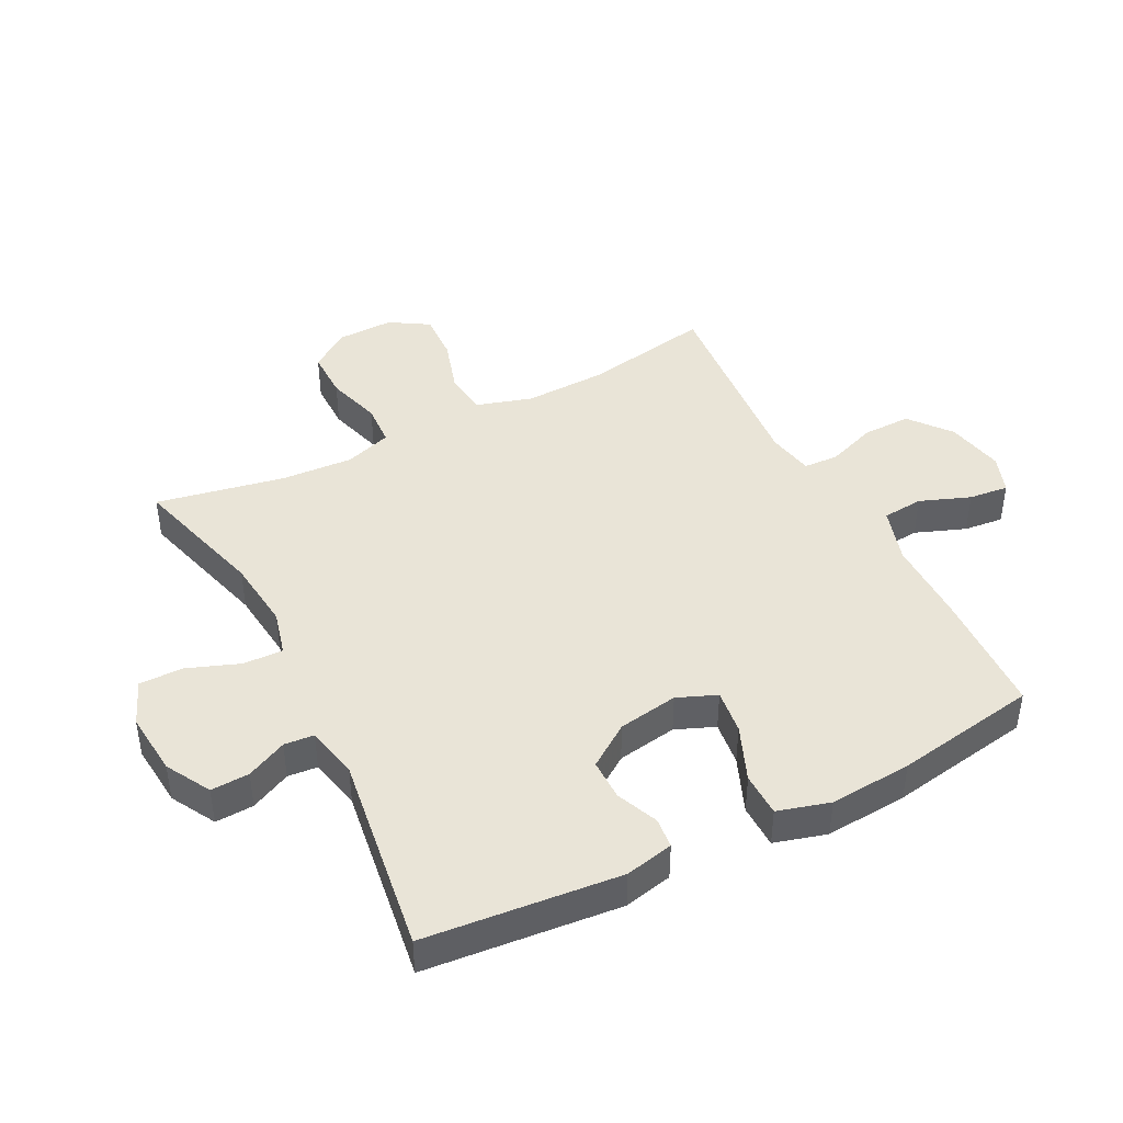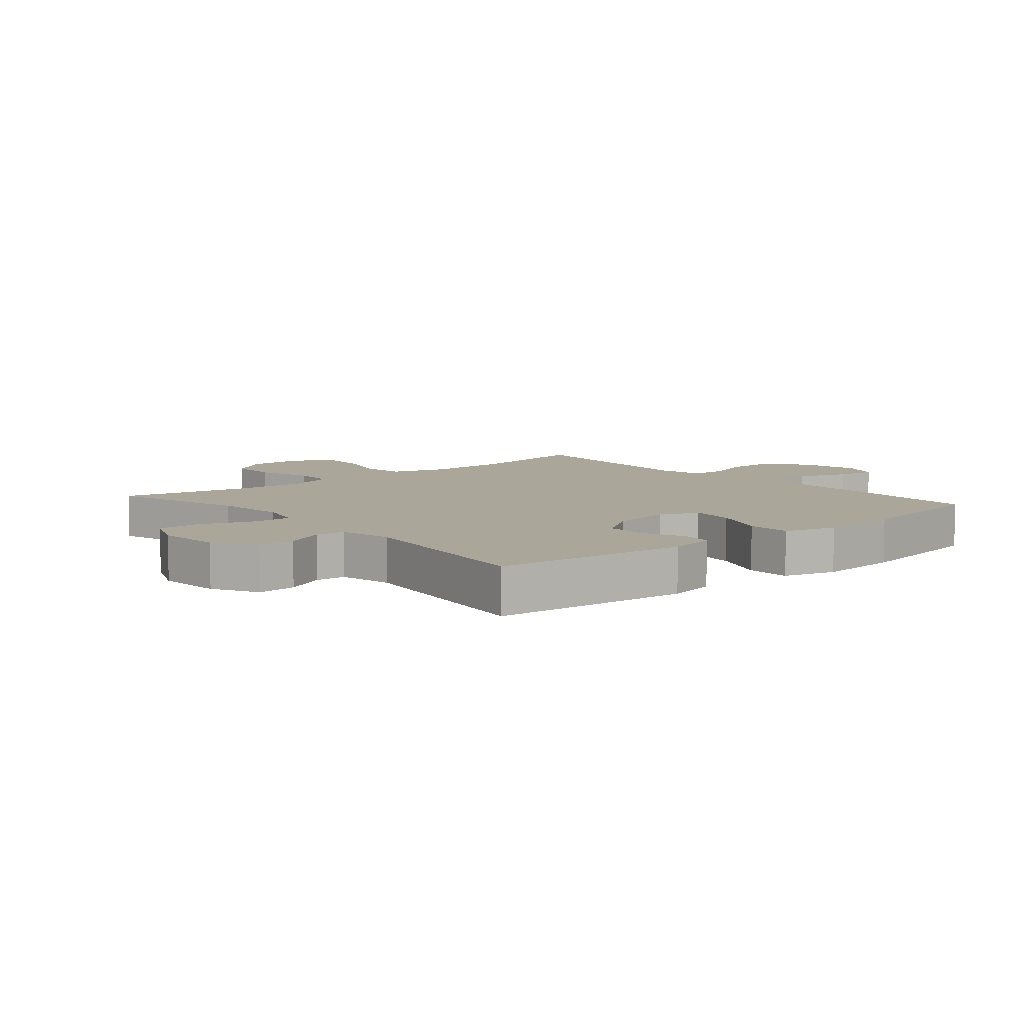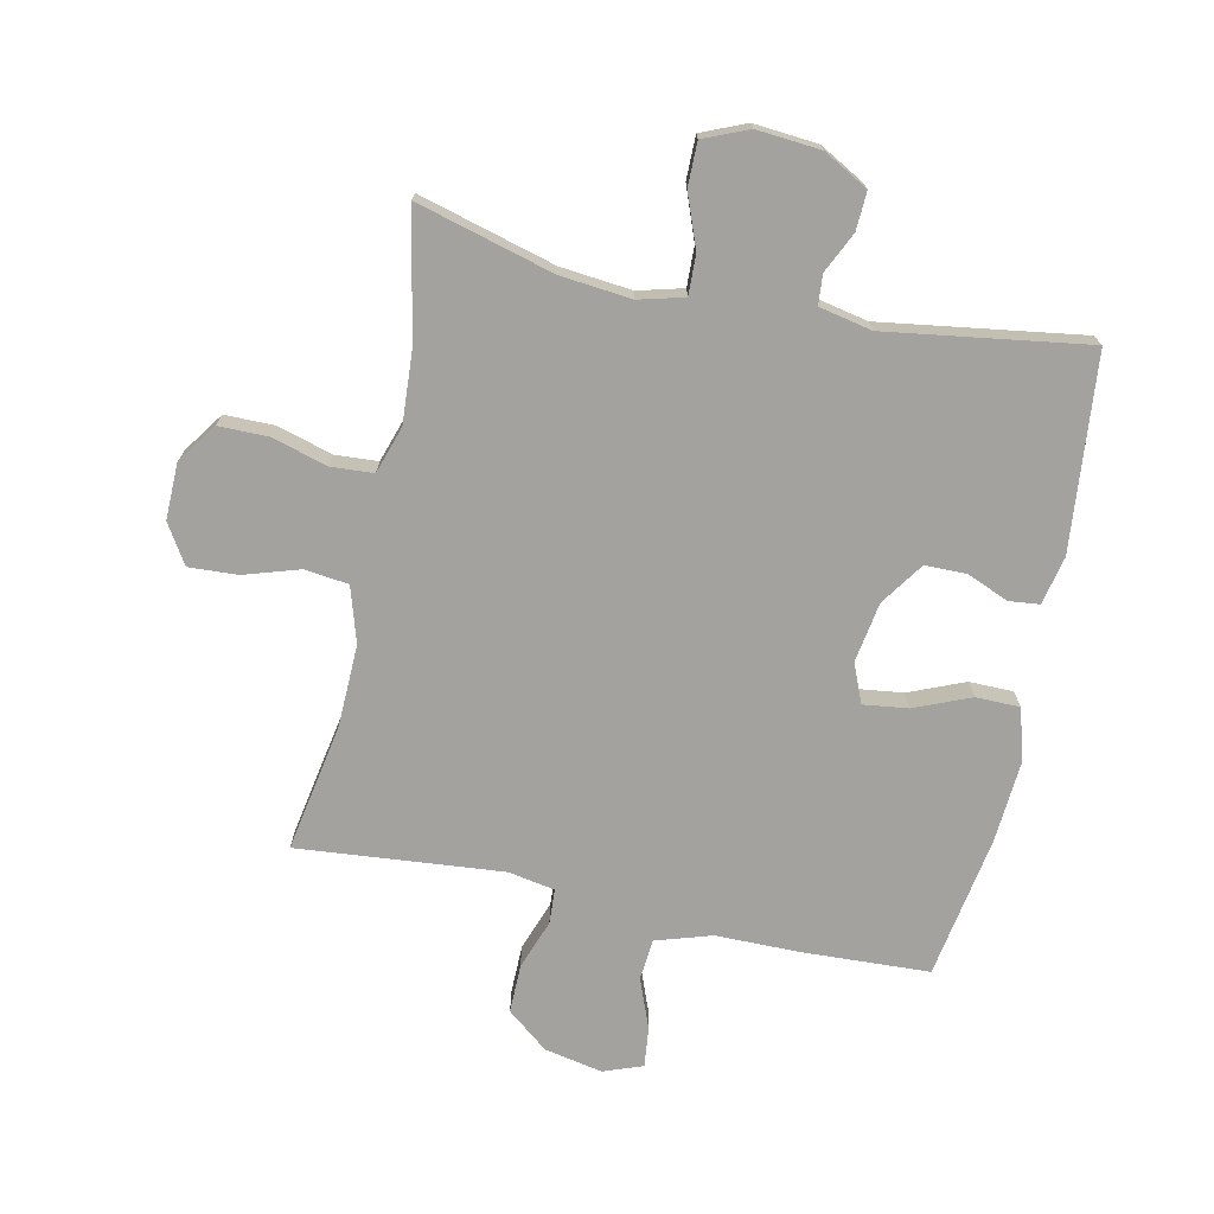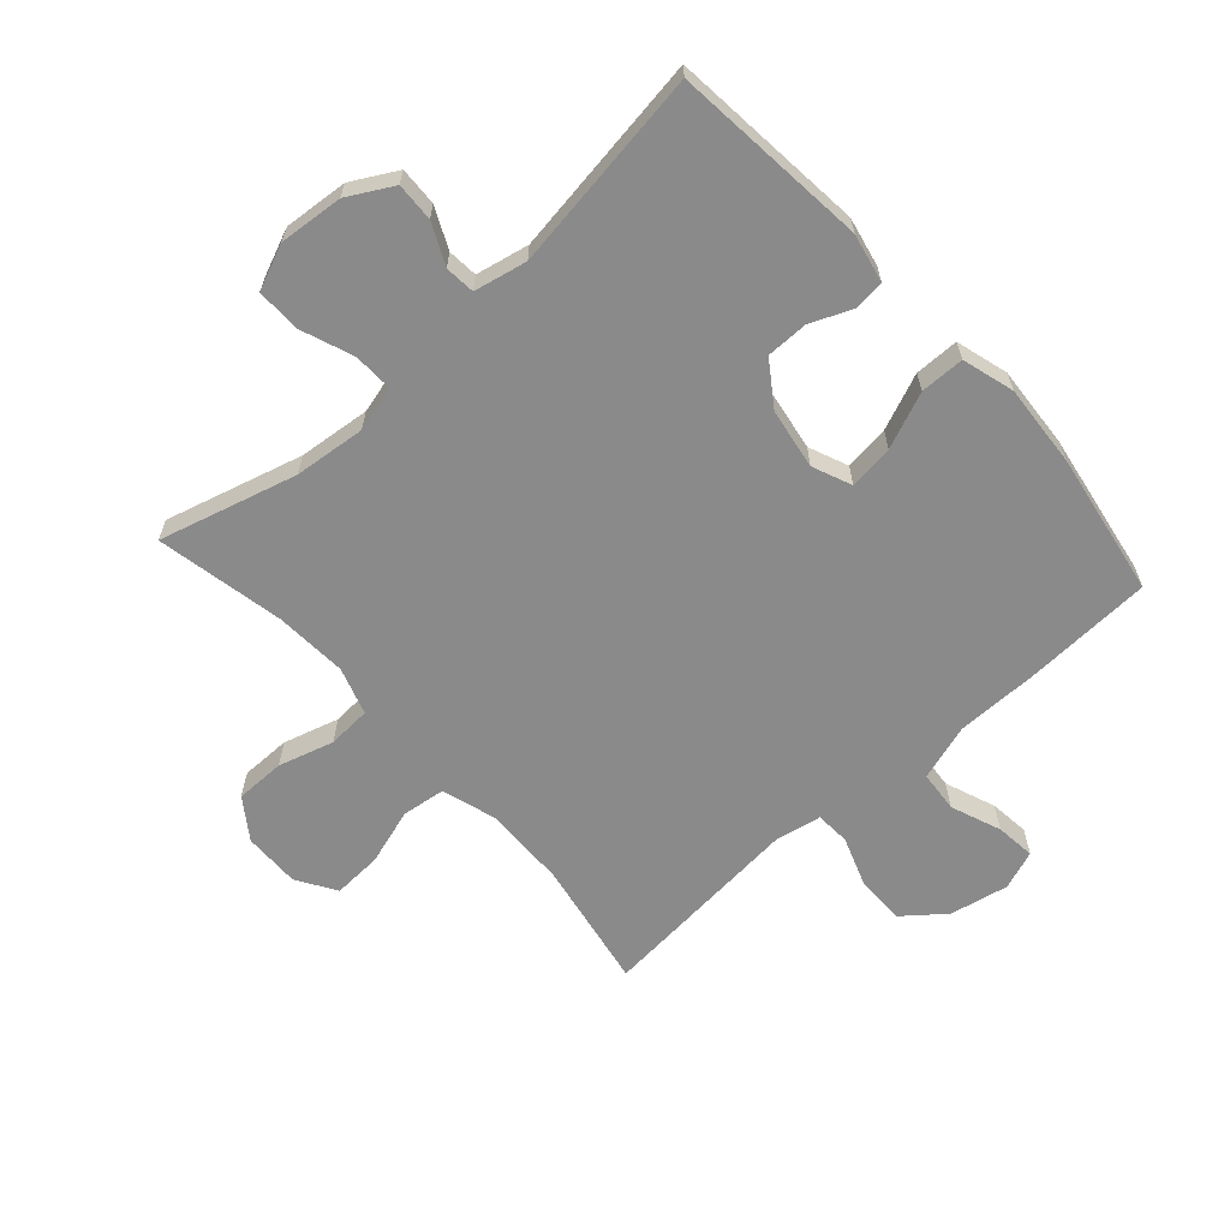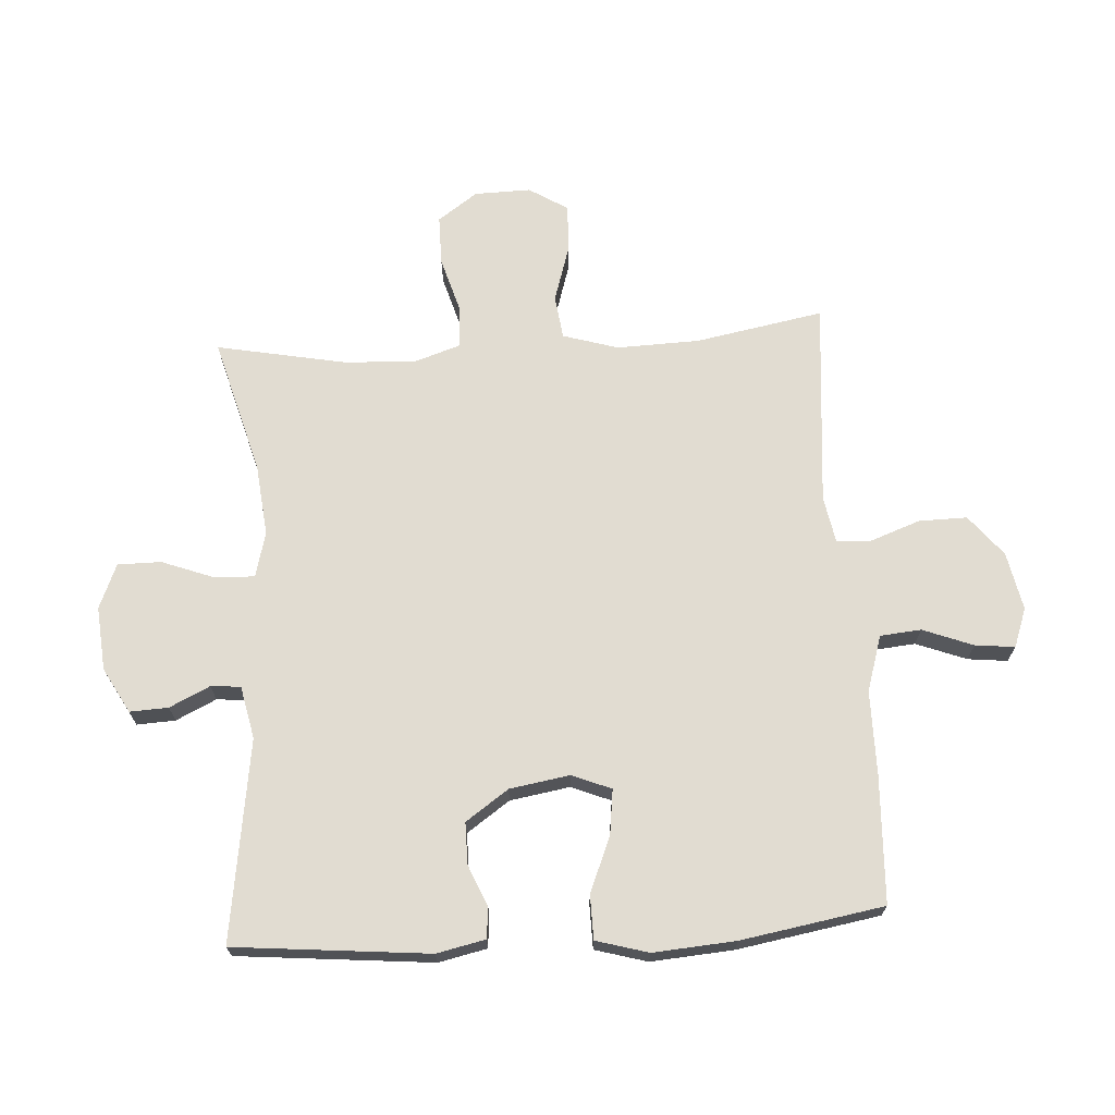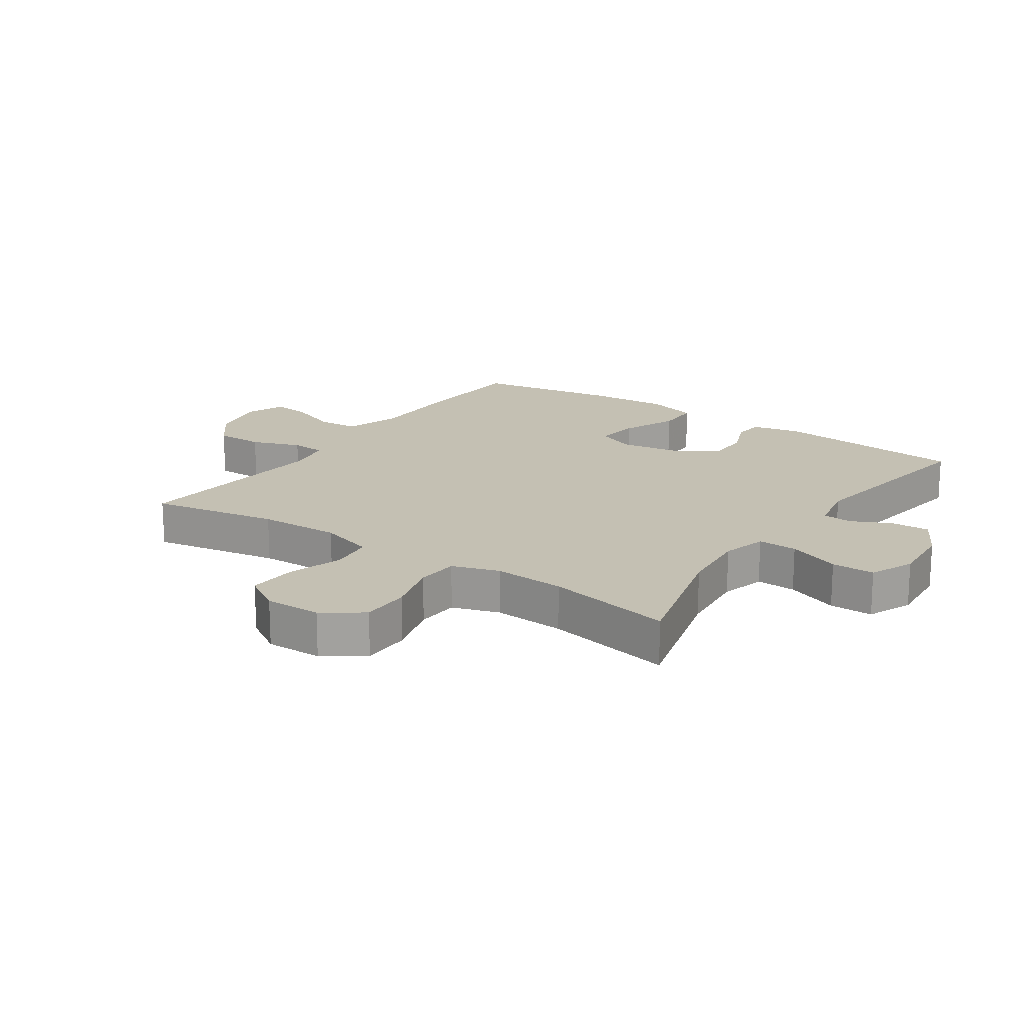
<metadata>
{"format":"obj","ext":"obj","renderer":"f3d","projection":"perspective","resolution":1024,"background":"white","views":[{"elev":43.3,"azim":-117.2,"up":"+Y"},{"elev":7.8,"azim":-130.5,"up":"+Y"},{"elev":-72.5,"azim":168.1,"up":"+Y"},{"elev":-63.4,"azim":-138.0,"up":"+Y"},{"elev":69.3,"azim":-93.6,"up":"+Y"},{"elev":18.0,"azim":124.7,"up":"+Y"}]}
</metadata>
<code>
v 0.5 0.07 -0.5
v 0.28 0.07 -0.439
v 0.165 0.07 -0.427
v 0.092 0.07 -0.446
v 0.094 0.07 -0.51
v 0.126 0.07 -0.595
v 0.126 0.07 -0.665
v 0.054 0.07 -0.695
v -0.049 0.07 -0.686
v -0.121 0.07 -0.646
v -0.118 0.07 -0.584
v -0.087 0.07 -0.519
v -0.091 0.07 -0.471
v -0.176 0.07 -0.453
v -0.5 0.07 -0.5
v -0.53 0.07 -0.186
v -0.513 0.07 -0.108
v -0.464 0.07 -0.103
v -0.397 0.07 -0.131
v -0.33 0.07 -0.131
v -0.282 0.07 -0.062
v -0.266 0.07 0.035
v -0.292 0.07 0.098
v -0.364 0.07 0.089
v -0.454 0.07 0.052
v -0.525 0.07 0.053
v -0.549 0.07 0.137
v -0.539 0.07 0.27
v -0.5 0.07 0.5
v -0.295 0.07 0.509
v -0.16 0.07 0.509
v -0.07 0.07 0.537
v -0.064 0.07 0.603
v -0.095 0.07 0.684
v -0.102 0.07 0.748
v -0.039 0.07 0.771
v 0.055 0.07 0.752
v 0.121 0.07 0.699
v 0.12 0.07 0.621
v 0.091 0.07 0.541
v 0.094 0.07 0.485
v 0.169 0.07 0.471
v 0.5 0.07 0.5
v 0.462 0.07 0.293
v 0.458 0.07 0.16
v 0.485 0.07 0.071
v 0.555 0.07 0.062
v 0.645 0.07 0.09
v 0.724 0.07 0.094
v 0.763 0.07 0.031
v 0.761 0.07 -0.06
v 0.716 0.07 -0.124
v 0.636 0.07 -0.124
v 0.547 0.07 -0.098
v 0.478 0.07 -0.102
v 0.453 0.07 -0.178
v 0.46 0.07 -0.294
v 0.5 0 -0.5
v 0.28 0 -0.439
v 0.165 0 -0.427
v 0.092 0 -0.446
v 0.094 0 -0.51
v 0.126 0 -0.595
v 0.126 0 -0.665
v 0.054 0 -0.695
v -0.049 0 -0.686
v -0.121 0 -0.646
v -0.118 0 -0.584
v -0.087 0 -0.519
v -0.091 0 -0.471
v -0.176 0 -0.453
v -0.5 0 -0.5
v -0.53 0 -0.186
v -0.513 0 -0.108
v -0.464 0 -0.103
v -0.397 0 -0.131
v -0.33 0 -0.131
v -0.282 0 -0.062
v -0.266 0 0.035
v -0.292 0 0.098
v -0.364 0 0.089
v -0.454 0 0.052
v -0.525 0 0.053
v -0.549 0 0.137
v -0.539 0 0.27
v -0.5 0 0.5
v -0.295 0 0.509
v -0.16 0 0.509
v -0.07 0 0.537
v -0.064 0 0.603
v -0.095 0 0.684
v -0.102 0 0.748
v -0.039 0 0.771
v 0.055 0 0.752
v 0.121 0 0.699
v 0.12 0 0.621
v 0.091 0 0.541
v 0.094 0 0.485
v 0.169 0 0.471
v 0.5 0 0.5
v 0.462 0 0.293
v 0.458 0 0.16
v 0.485 0 0.071
v 0.555 0 0.062
v 0.645 0 0.09
v 0.724 0 0.094
v 0.763 0 0.031
v 0.761 0 -0.06
v 0.716 0 -0.124
v 0.636 0 -0.124
v 0.547 0 -0.098
v 0.478 0 -0.102
v 0.453 0 -0.178
v 0.46 0 -0.294
f 51 52 53 54
f 51 54 55
f 50 51 55
f 47 48 49 50
f 46 47 50 55
f 45 46 55 56
f 42 43 44
f 41 42 44 45
f 37 38 39 40
f 37 40 41
f 36 37 41
f 33 34 35 36
f 32 33 36 41
f 31 32 41 45
f 24 25 26 27
f 23 24 27 28
f 16 17 18 19
f 14 15 16 19
f 13 14 19 20
f 9 10 11 12
f 9 12 13
f 8 9 13
f 5 6 7 8
f 4 5 8 13
f 3 4 13 20
f 57 1 2
f 56 57 2 3
f 23 28 29 30
f 22 23 30 31
f 21 22 31 45
f 21 45 56
f 3 20 21 56
f 111 110 109 108
f 112 111 108
f 112 108 107
f 107 106 105 104
f 112 107 104 103
f 113 112 103 102
f 101 100 99
f 102 101 99 98
f 97 96 95 94
f 98 97 94
f 98 94 93
f 93 92 91 90
f 98 93 90 89
f 102 98 89 88
f 84 83 82 81
f 85 84 81 80
f 76 75 74 73
f 76 73 72 71
f 77 76 71 70
f 69 68 67 66
f 70 69 66
f 70 66 65
f 65 64 63 62
f 70 65 62 61
f 77 70 61 60
f 59 58 114
f 60 59 114 113
f 87 86 85 80
f 88 87 80 79
f 102 88 79 78
f 113 102 78
f 113 78 77 60
f 1 58 59 2
f 2 59 60 3
f 3 60 61 4
f 4 61 62 5
f 5 62 63 6
f 6 63 64 7
f 7 64 65 8
f 8 65 66 9
f 9 66 67 10
f 10 67 68 11
f 11 68 69 12
f 12 69 70 13
f 13 70 71 14
f 14 71 72 15
f 15 72 73 16
f 16 73 74 17
f 17 74 75 18
f 18 75 76 19
f 19 76 77 20
f 20 77 78 21
f 21 78 79 22
f 22 79 80 23
f 23 80 81 24
f 24 81 82 25
f 25 82 83 26
f 26 83 84 27
f 27 84 85 28
f 28 85 86 29
f 29 86 87 30
f 30 87 88 31
f 31 88 89 32
f 32 89 90 33
f 33 90 91 34
f 34 91 92 35
f 35 92 93 36
f 36 93 94 37
f 37 94 95 38
f 38 95 96 39
f 39 96 97 40
f 40 97 98 41
f 41 98 99 42
f 42 99 100 43
f 43 100 101 44
f 44 101 102 45
f 45 102 103 46
f 46 103 104 47
f 47 104 105 48
f 48 105 106 49
f 49 106 107 50
f 50 107 108 51
f 51 108 109 52
f 52 109 110 53
f 53 110 111 54
f 54 111 112 55
f 55 112 113 56
f 56 113 114 57
f 57 114 58 1

</code>
